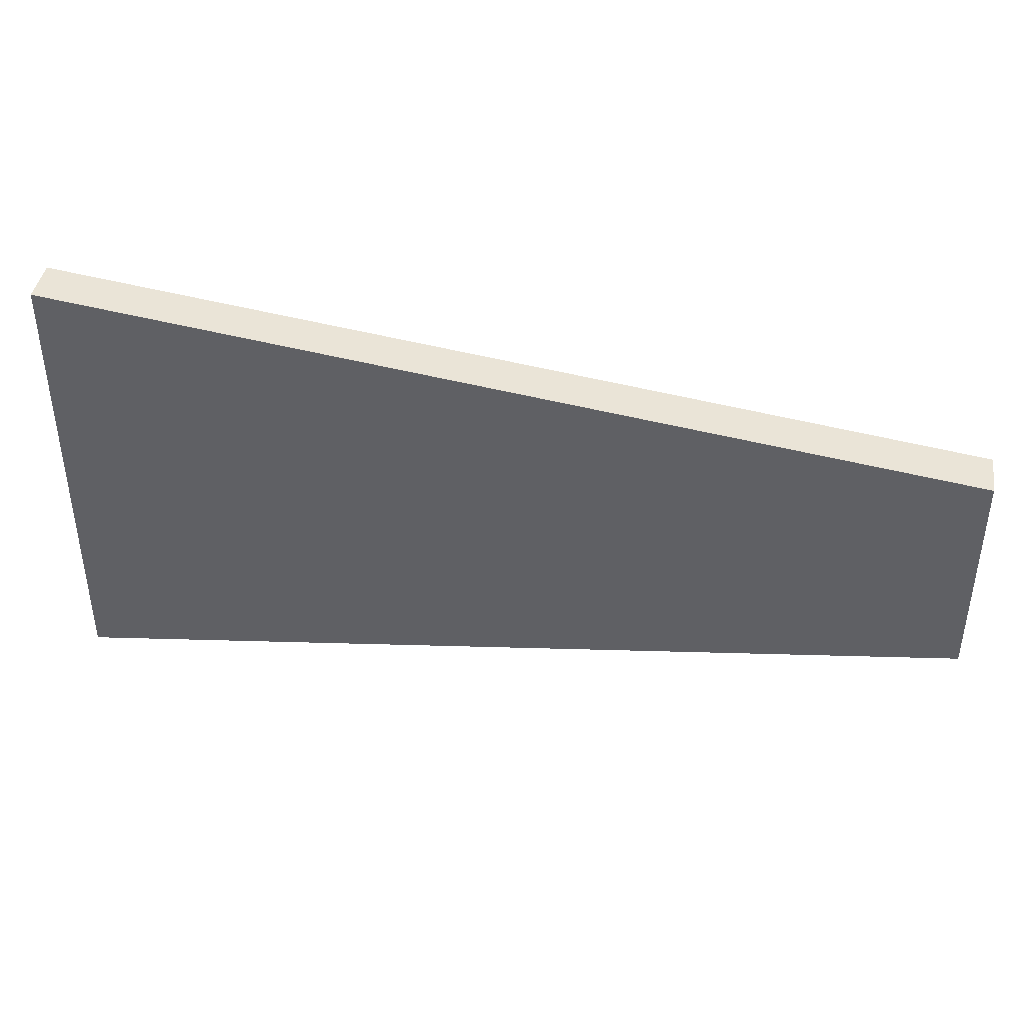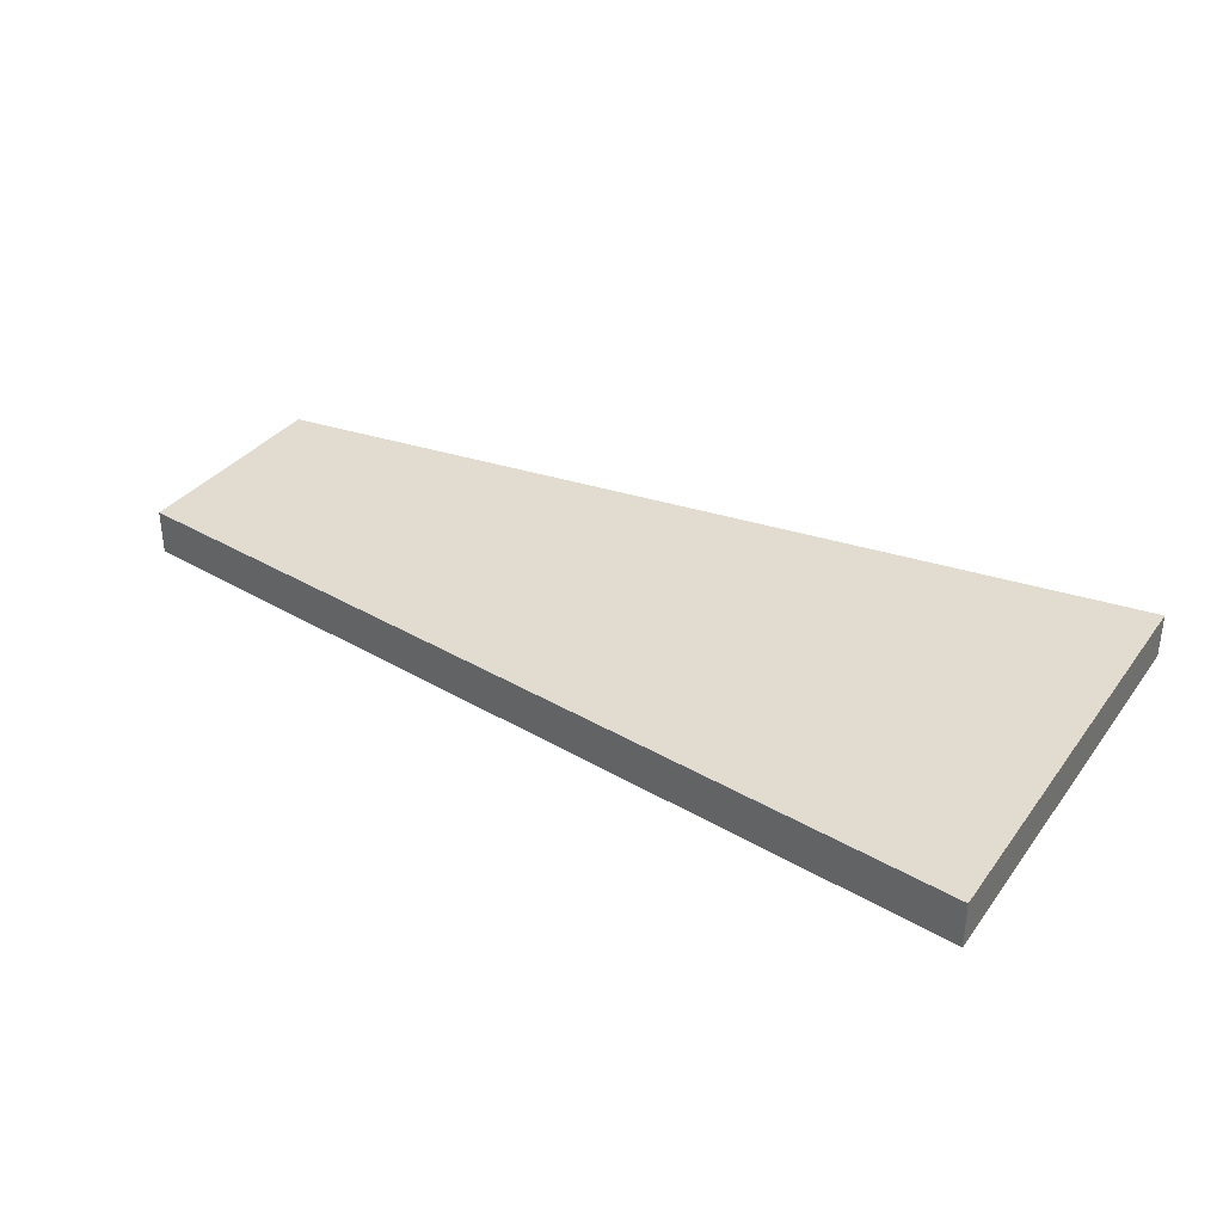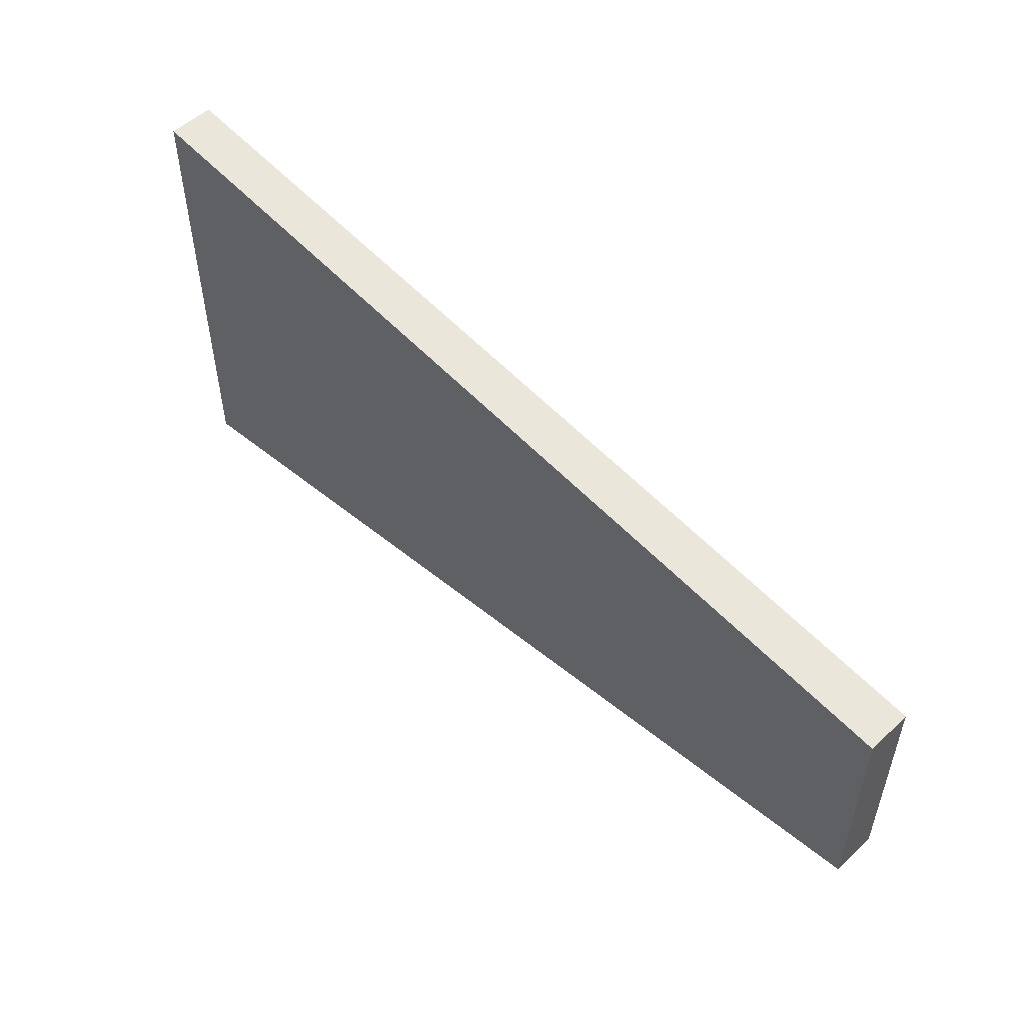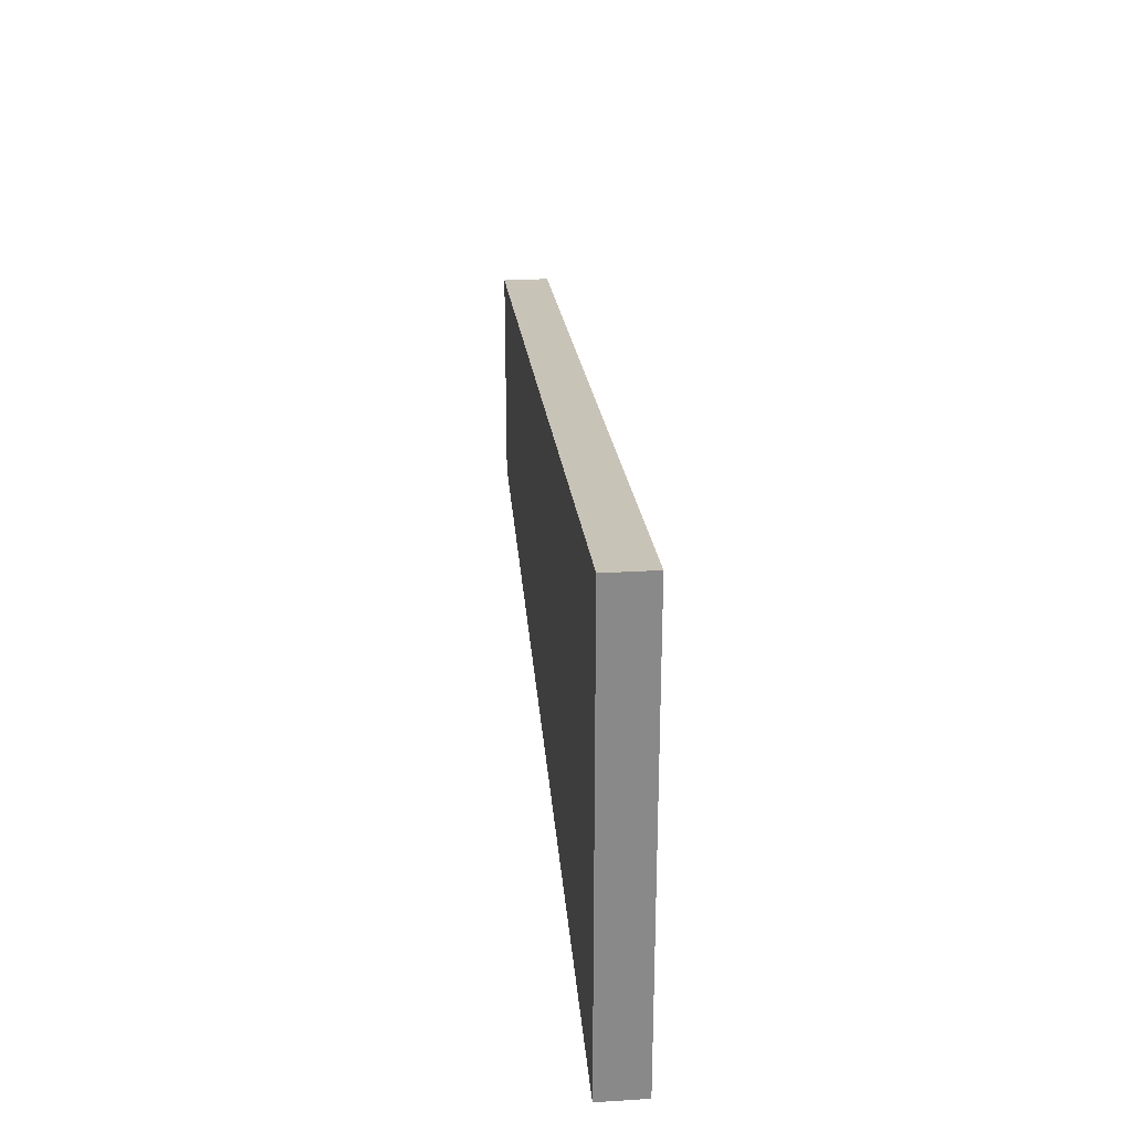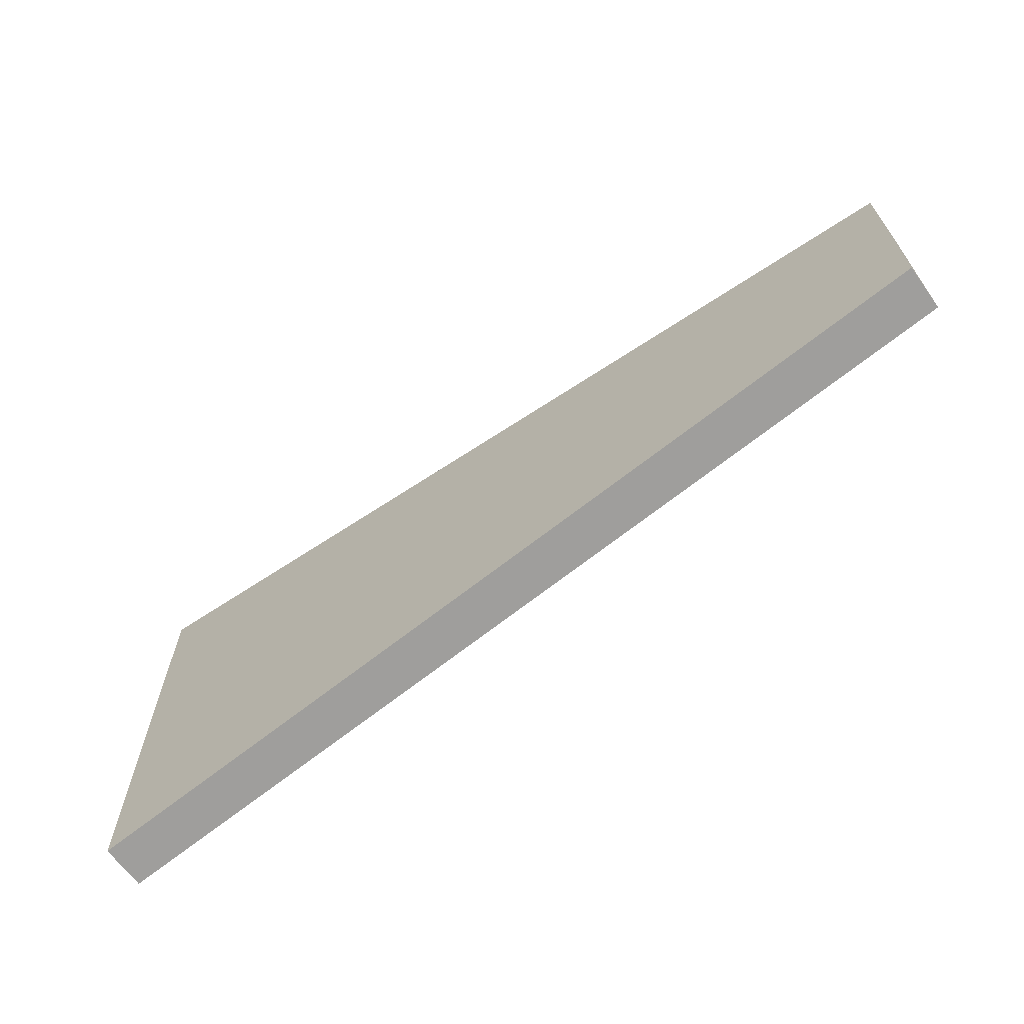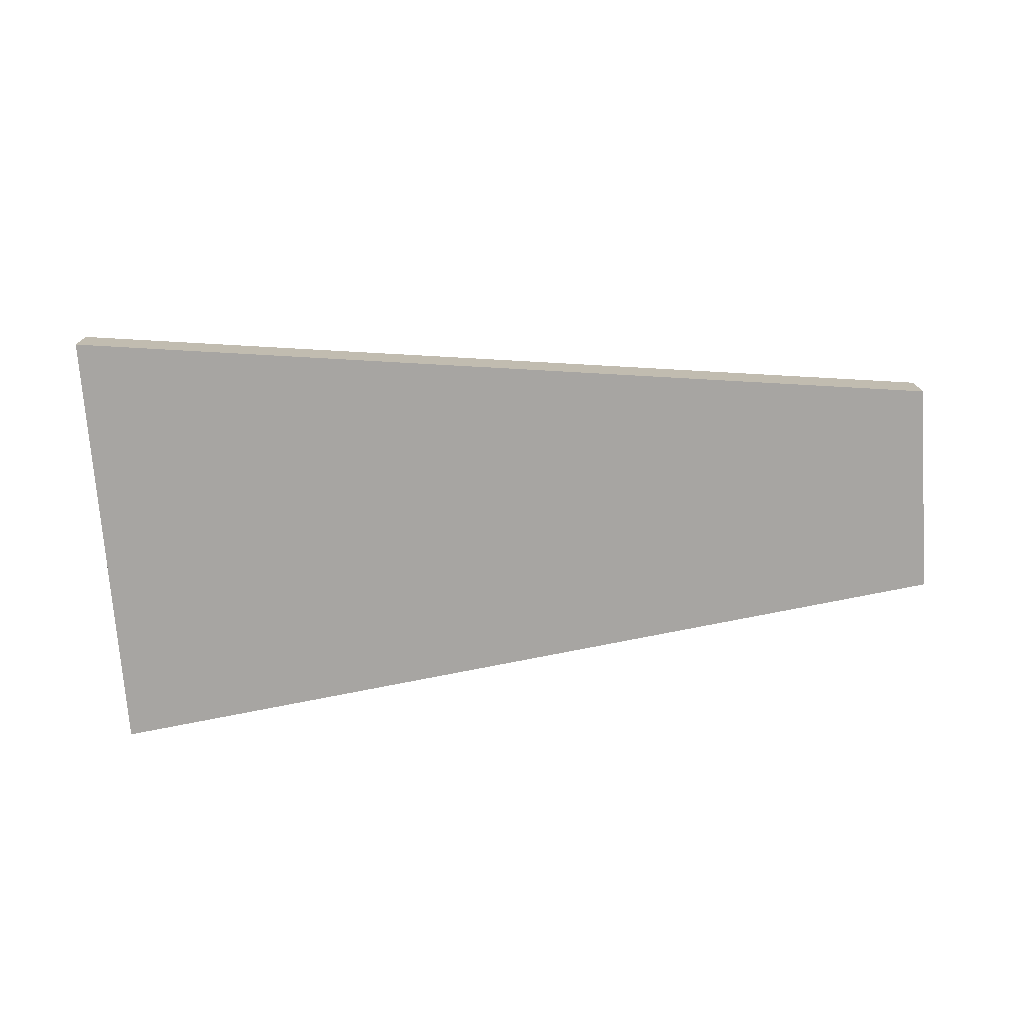
<metadata>
{"format":"obj","ext":"obj","renderer":"f3d","projection":"perspective","resolution":1024,"background":"white","views":[{"elev":41.4,"azim":-170.7,"up":"+Z"},{"elev":34.2,"azim":31.1,"up":"+Y"},{"elev":52.7,"azim":-135.1,"up":"+Z"},{"elev":27.1,"azim":84.6,"up":"+Z"},{"elev":-66.2,"azim":-144.0,"up":"+Z"},{"elev":-73.9,"azim":-175.9,"up":"+Y"}]}
</metadata>
<code>
o Cube_Cube.001
v -2 -0.1 0.4861
v -2 -0.1 -0.4861
v 2 -0.1 -1
v 2 -0.1 1
v -2 0.1 0.4861
v -2 0.1 -0.4861
v 2 0.1 -1
v 2 0.1 1
f 5 6 2 1
f 6 7 3 2
f 7 8 4 3
f 8 5 1 4
f 1 2 3 4
f 8 7 6 5

</code>
